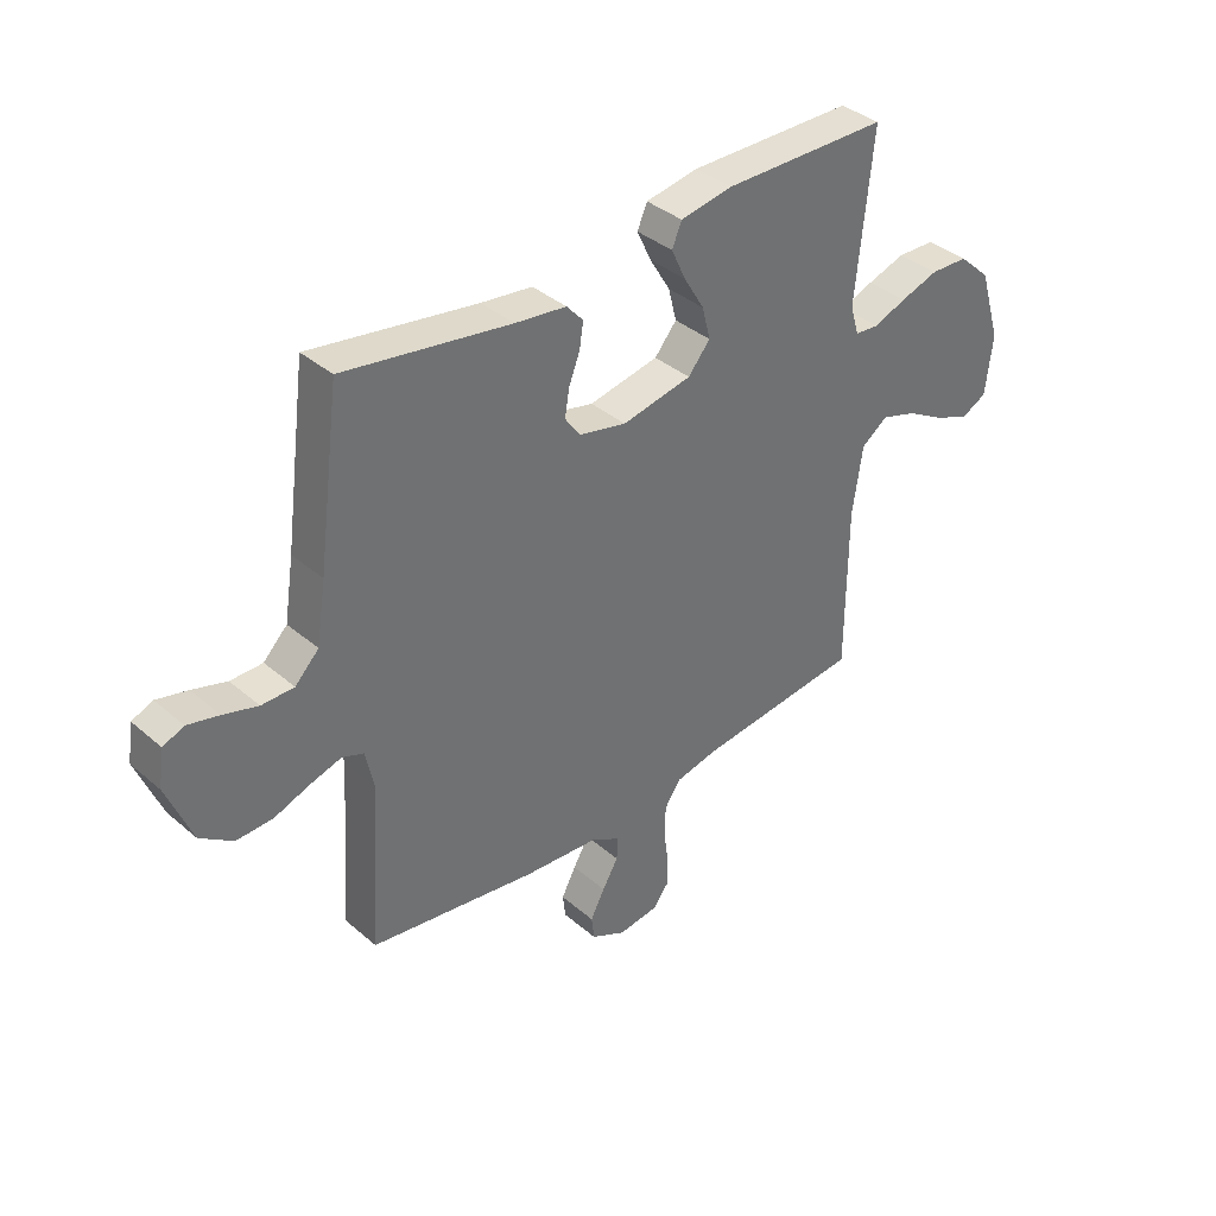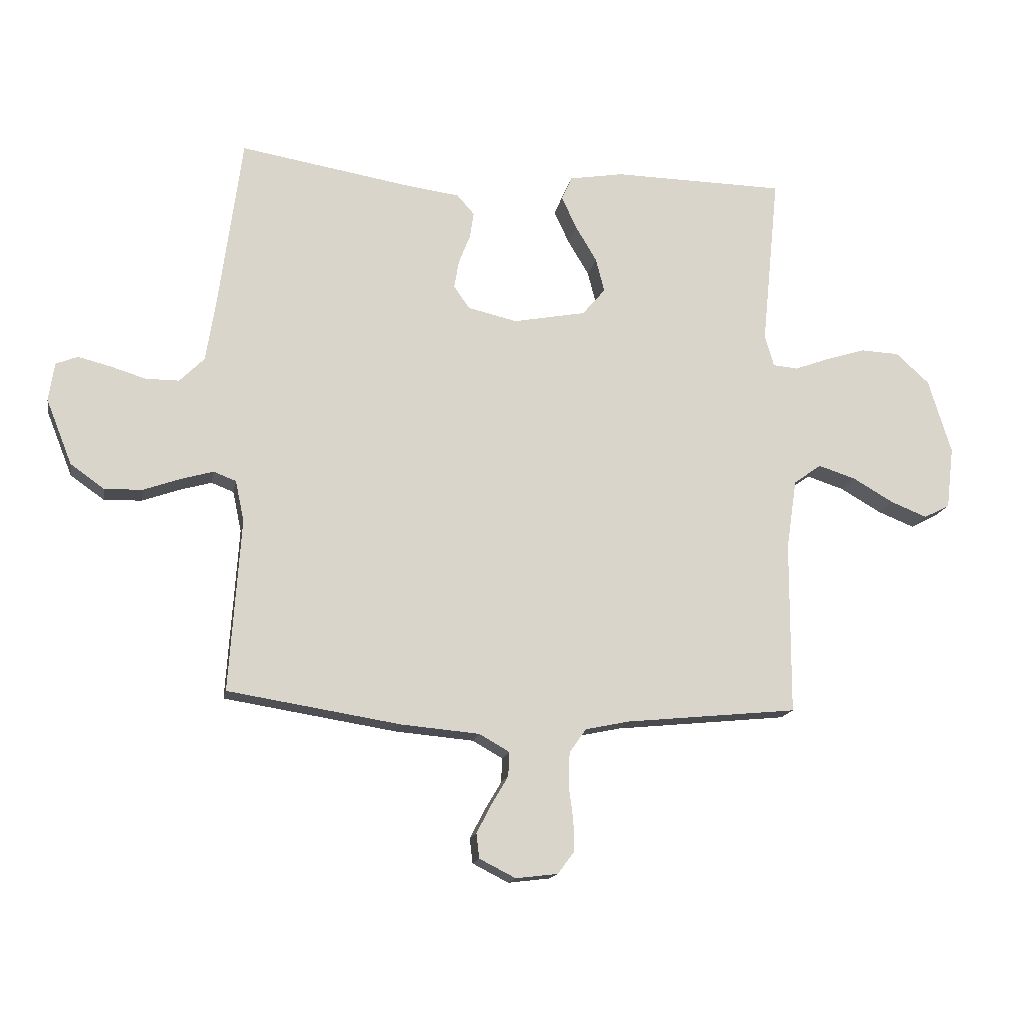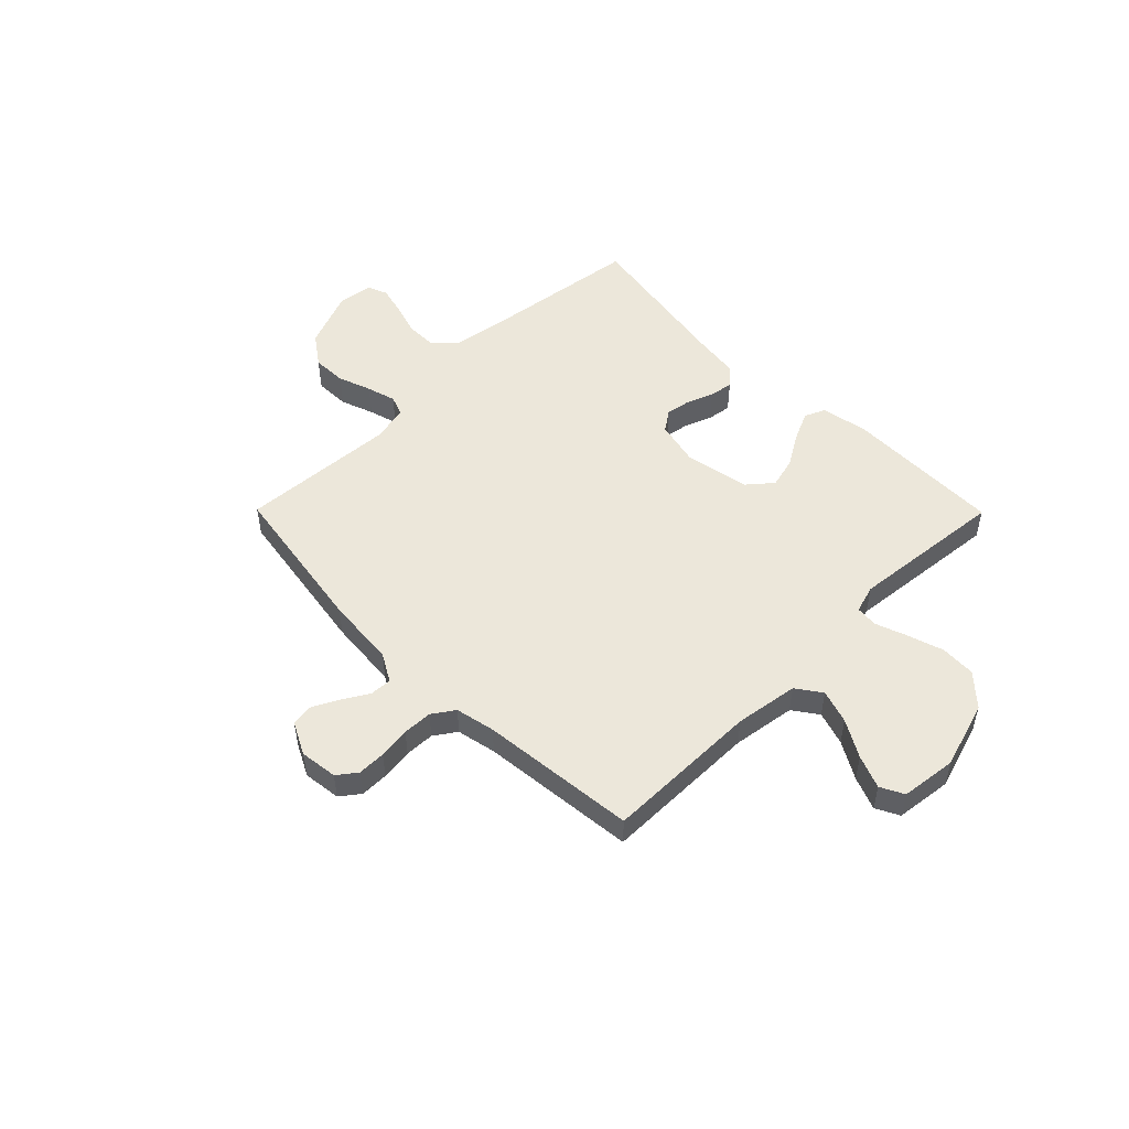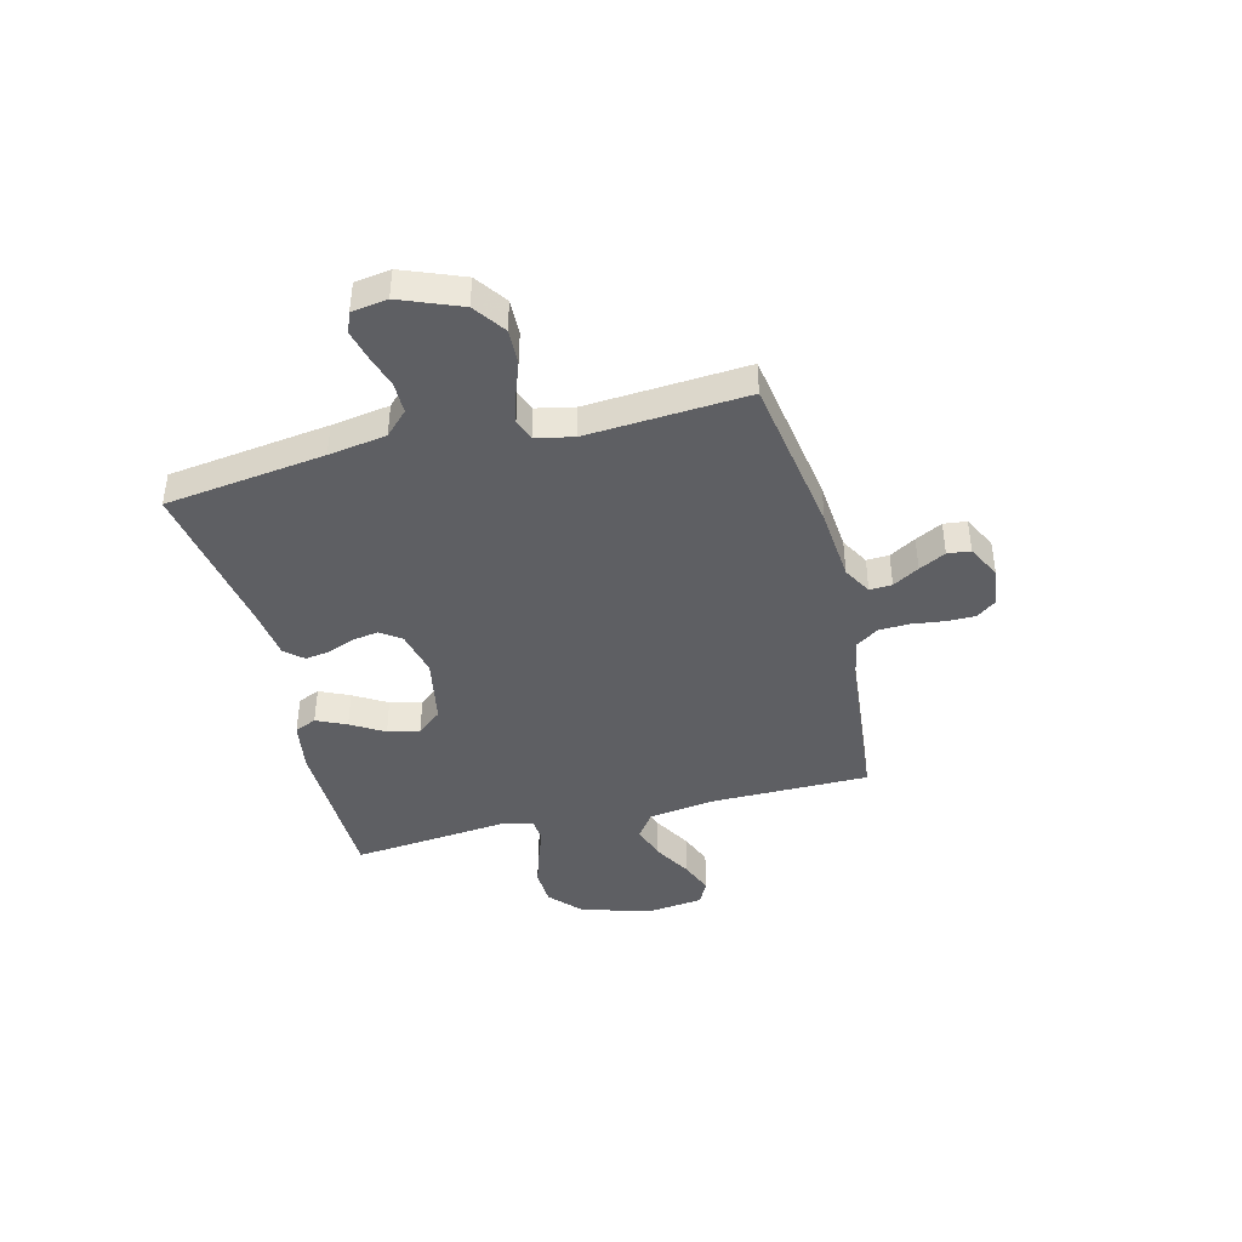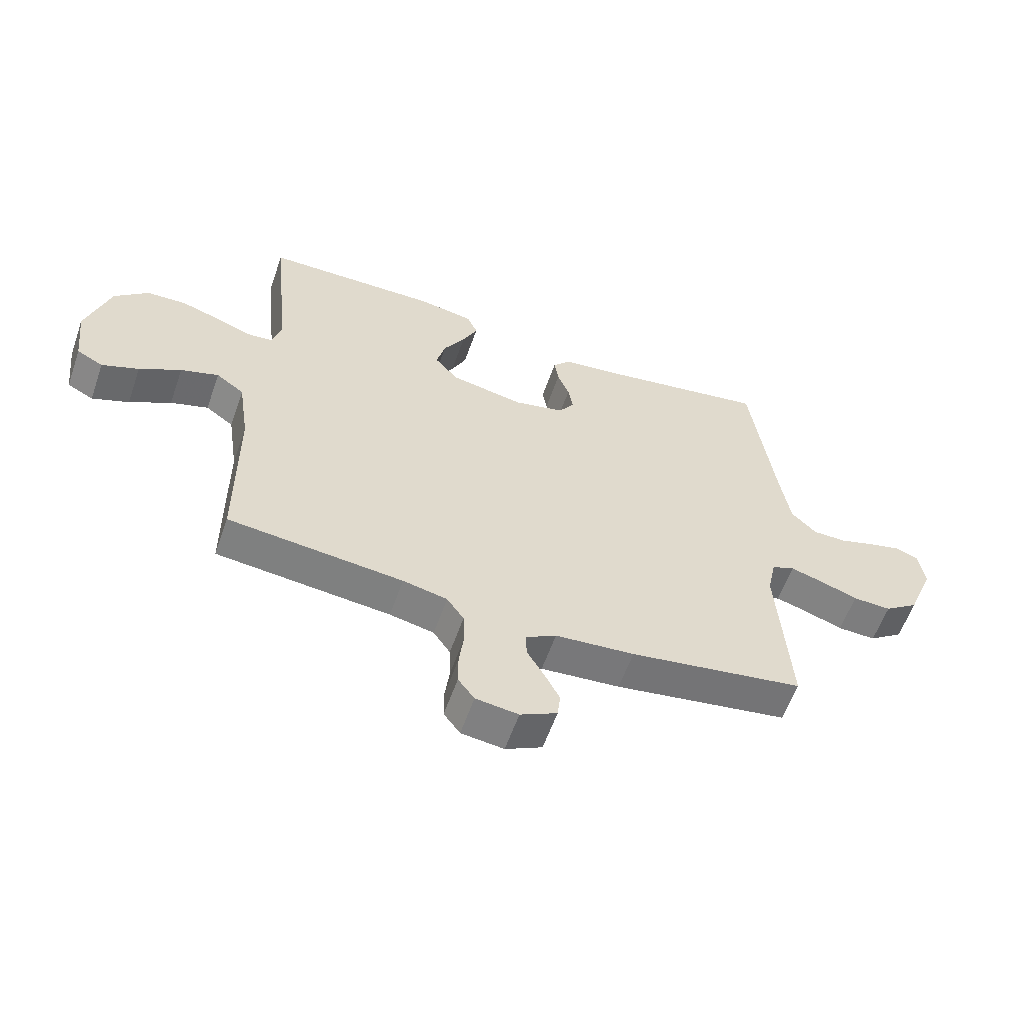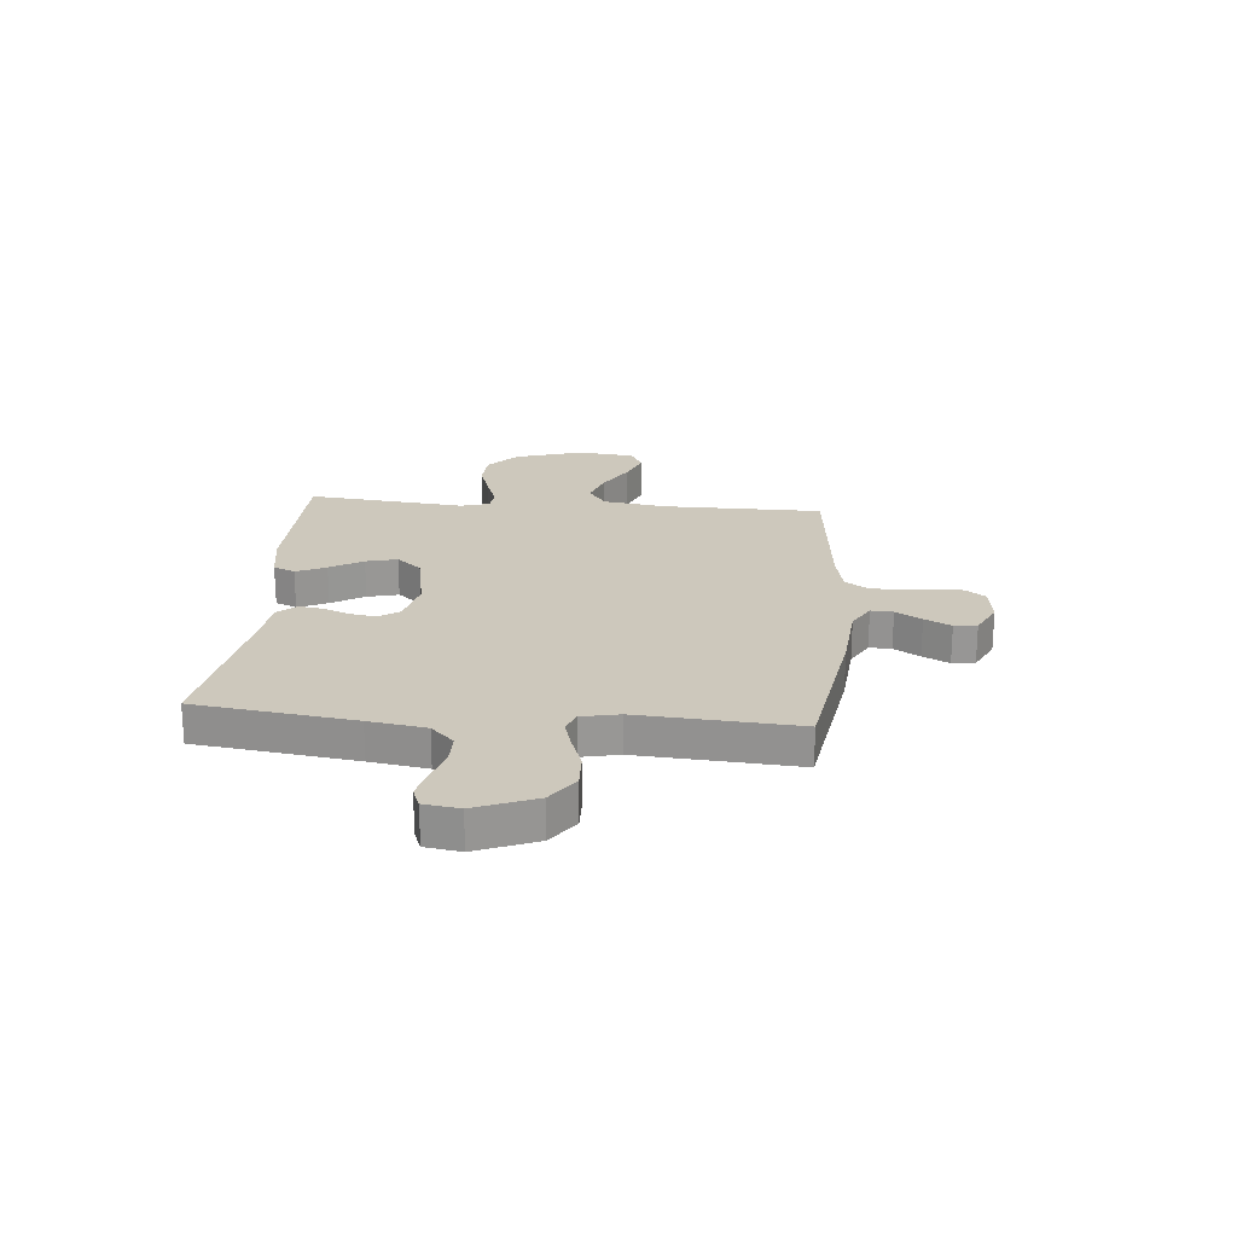
<metadata>
{"format":"obj","ext":"obj","renderer":"f3d","projection":"perspective","resolution":1024,"background":"white","views":[{"elev":37.6,"azim":137.4,"up":"+Z"},{"elev":-15.5,"azim":169.6,"up":"+Z"},{"elev":51.2,"azim":-134.7,"up":"+Y"},{"elev":-42.0,"azim":104.2,"up":"+Y"},{"elev":-58.8,"azim":-19.3,"up":"+Z"},{"elev":22.2,"azim":95.0,"up":"+Y"}]}
</metadata>
<code>
v -0.5 0.07 -0.5
v -0.501 0.07 -0.2
v -0.519 0.07 -0.078
v -0.567 0.07 -0.044
v -0.632 0.07 -0.065
v -0.703 0.07 -0.106
v -0.766 0.07 -0.131
v -0.811 0.07 -0.108
v -0.824 0.07 0
v -0.784 0.07 0.13
v -0.726 0.07 0.183
v -0.658 0.07 0.186
v -0.589 0.07 0.164
v -0.529 0.07 0.142
v -0.486 0.07 0.146
v -0.47 0.07 0.2
v -0.5 0.07 0.5
v -0.2 0.07 0.505
v -0.106 0.07 0.489
v -0.088 0.07 0.448
v -0.114 0.07 0.392
v -0.151 0.07 0.33
v -0.166 0.07 0.271
v -0.126 0.07 0.224
v 0 0.07 0.2
v 0.086 0.07 0.22
v 0.113 0.07 0.259
v 0.105 0.07 0.307
v 0.085 0.07 0.358
v 0.078 0.07 0.404
v 0.108 0.07 0.438
v 0.2 0.07 0.45
v 0.5 0.07 0.5
v 0.54 0.07 0.2
v 0.557 0.07 0.092
v 0.6 0.07 0.049
v 0.658 0.07 0.049
v 0.72 0.07 0.068
v 0.776 0.07 0.082
v 0.814 0.07 0.067
v 0.824 0.07 0
v 0.779 0.07 -0.113
v 0.72 0.07 -0.155
v 0.654 0.07 -0.153
v 0.59 0.07 -0.13
v 0.534 0.07 -0.114
v 0.495 0.07 -0.129
v 0.48 0.07 -0.2
v 0.5 0.07 -0.5
v 0.2 0.07 -0.548
v 0.064 0.07 -0.56
v 0.011 0.07 -0.59
v 0.013 0.07 -0.632
v 0.042 0.07 -0.681
v 0.068 0.07 -0.731
v 0.063 0.07 -0.774
v 0 0.07 -0.806
v -0.073 0.07 -0.797
v -0.101 0.07 -0.76
v -0.101 0.07 -0.706
v -0.093 0.07 -0.645
v -0.095 0.07 -0.588
v -0.124 0.07 -0.546
v -0.2 0.07 -0.53
v -0.5 0 -0.5
v -0.501 0 -0.2
v -0.519 0 -0.078
v -0.567 0 -0.044
v -0.632 0 -0.065
v -0.703 0 -0.106
v -0.766 0 -0.131
v -0.811 0 -0.108
v -0.824 0 0
v -0.784 0 0.13
v -0.726 0 0.183
v -0.658 0 0.186
v -0.589 0 0.164
v -0.529 0 0.142
v -0.486 0 0.146
v -0.47 0 0.2
v -0.5 0 0.5
v -0.2 0 0.505
v -0.106 0 0.489
v -0.088 0 0.448
v -0.114 0 0.392
v -0.151 0 0.33
v -0.166 0 0.271
v -0.126 0 0.224
v 0 0 0.2
v 0.086 0 0.22
v 0.113 0 0.259
v 0.105 0 0.307
v 0.085 0 0.358
v 0.078 0 0.404
v 0.108 0 0.438
v 0.2 0 0.45
v 0.5 0 0.5
v 0.54 0 0.2
v 0.557 0 0.092
v 0.6 0 0.049
v 0.658 0 0.049
v 0.72 0 0.068
v 0.776 0 0.082
v 0.814 0 0.067
v 0.824 0 0
v 0.779 0 -0.113
v 0.72 0 -0.155
v 0.654 0 -0.153
v 0.59 0 -0.13
v 0.534 0 -0.114
v 0.495 0 -0.129
v 0.48 0 -0.2
v 0.5 0 -0.5
v 0.2 0 -0.548
v 0.064 0 -0.56
v 0.011 0 -0.59
v 0.013 0 -0.632
v 0.042 0 -0.681
v 0.068 0 -0.731
v 0.063 0 -0.774
v 0 0 -0.806
v -0.073 0 -0.797
v -0.101 0 -0.76
v -0.101 0 -0.706
v -0.093 0 -0.645
v -0.095 0 -0.588
v -0.124 0 -0.546
v -0.2 0 -0.53
f 58 59 60 61
f 58 61 62
f 57 58 62
f 56 57 62
f 53 54 55 56
f 53 56 62 63
f 48 49 50 51
f 47 48 51 52
f 42 43 44 45
f 42 45 46
f 41 42 46
f 40 41 46 47
f 37 38 39 40
f 32 33 34
f 32 34 35
f 31 32 35
f 28 29 30 31
f 27 28 31 35
f 26 27 35 36
f 19 20 21 22
f 17 18 19 22
f 16 17 22 23
f 15 16 23 24
f 11 12 13 14
f 9 10 11 14
f 9 14 15
f 5 6 7 8
f 4 5 8 9
f 64 1 2
f 63 64 2 3
f 52 53 63 3
f 37 40 47
f 36 37 47 52
f 25 26 36 52
f 24 25 52 3
f 4 9 15 24
f 3 4 24
f 125 124 123 122
f 126 125 122
f 126 122 121
f 126 121 120
f 120 119 118 117
f 127 126 120 117
f 115 114 113 112
f 116 115 112 111
f 109 108 107 106
f 110 109 106
f 110 106 105
f 111 110 105 104
f 104 103 102 101
f 98 97 96
f 99 98 96
f 99 96 95
f 95 94 93 92
f 99 95 92 91
f 100 99 91 90
f 86 85 84 83
f 86 83 82 81
f 87 86 81 80
f 88 87 80 79
f 78 77 76 75
f 78 75 74 73
f 79 78 73
f 72 71 70 69
f 73 72 69 68
f 66 65 128
f 67 66 128 127
f 67 127 117 116
f 111 104 101
f 116 111 101 100
f 116 100 90 89
f 67 116 89 88
f 88 79 73 68
f 88 68 67
f 1 65 66 2
f 2 66 67 3
f 3 67 68 4
f 4 68 69 5
f 5 69 70 6
f 6 70 71 7
f 7 71 72 8
f 8 72 73 9
f 9 73 74 10
f 10 74 75 11
f 11 75 76 12
f 12 76 77 13
f 13 77 78 14
f 14 78 79 15
f 15 79 80 16
f 16 80 81 17
f 17 81 82 18
f 18 82 83 19
f 19 83 84 20
f 20 84 85 21
f 21 85 86 22
f 22 86 87 23
f 23 87 88 24
f 24 88 89 25
f 25 89 90 26
f 26 90 91 27
f 27 91 92 28
f 28 92 93 29
f 29 93 94 30
f 30 94 95 31
f 31 95 96 32
f 32 96 97 33
f 33 97 98 34
f 34 98 99 35
f 35 99 100 36
f 36 100 101 37
f 37 101 102 38
f 38 102 103 39
f 39 103 104 40
f 40 104 105 41
f 41 105 106 42
f 42 106 107 43
f 43 107 108 44
f 44 108 109 45
f 45 109 110 46
f 46 110 111 47
f 47 111 112 48
f 48 112 113 49
f 49 113 114 50
f 50 114 115 51
f 51 115 116 52
f 52 116 117 53
f 53 117 118 54
f 54 118 119 55
f 55 119 120 56
f 56 120 121 57
f 57 121 122 58
f 58 122 123 59
f 59 123 124 60
f 60 124 125 61
f 61 125 126 62
f 62 126 127 63
f 63 127 128 64
f 64 128 65 1

</code>
